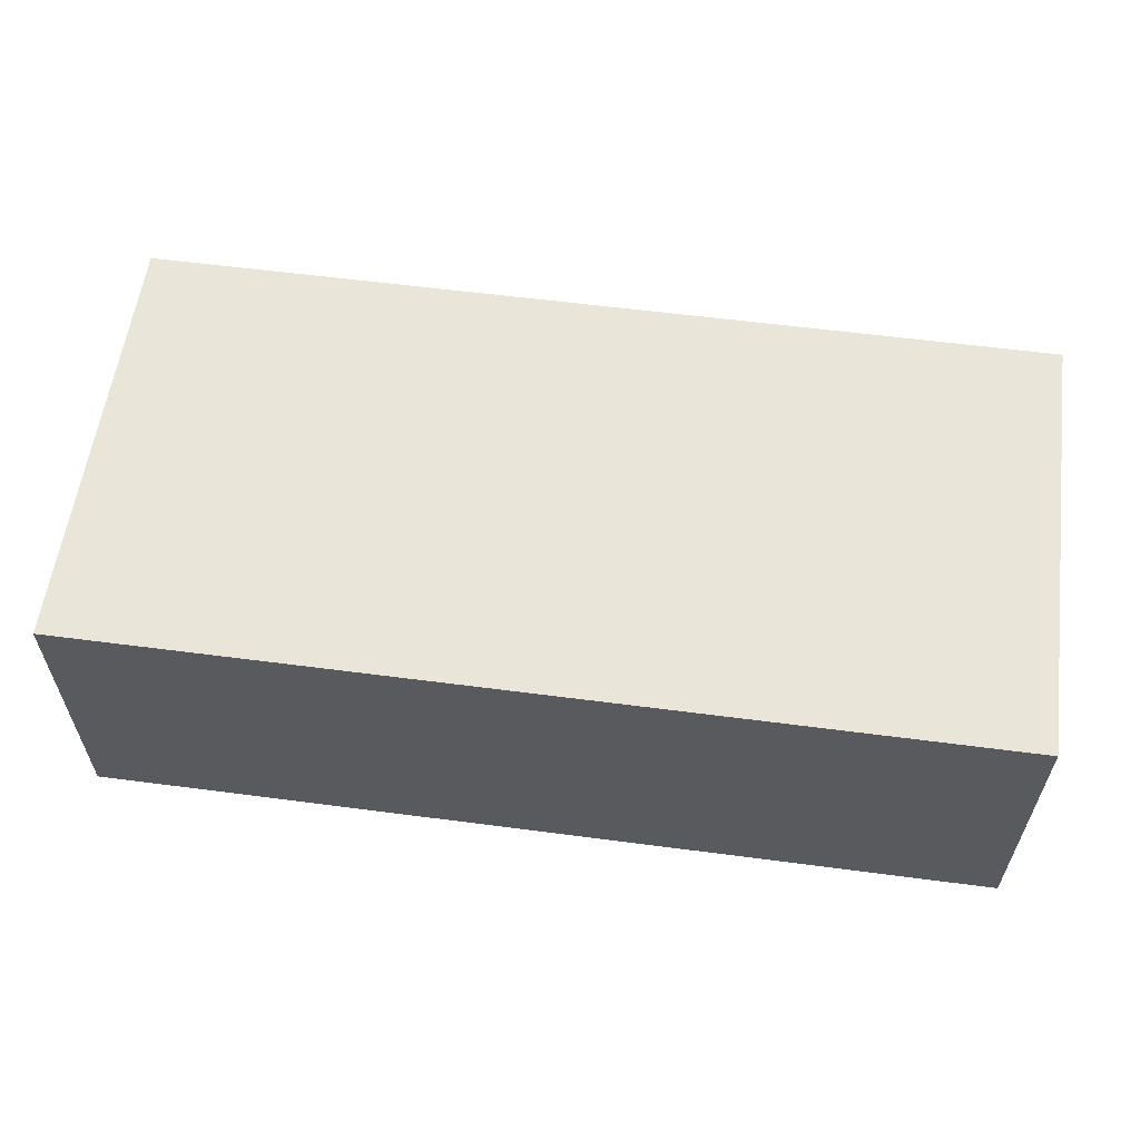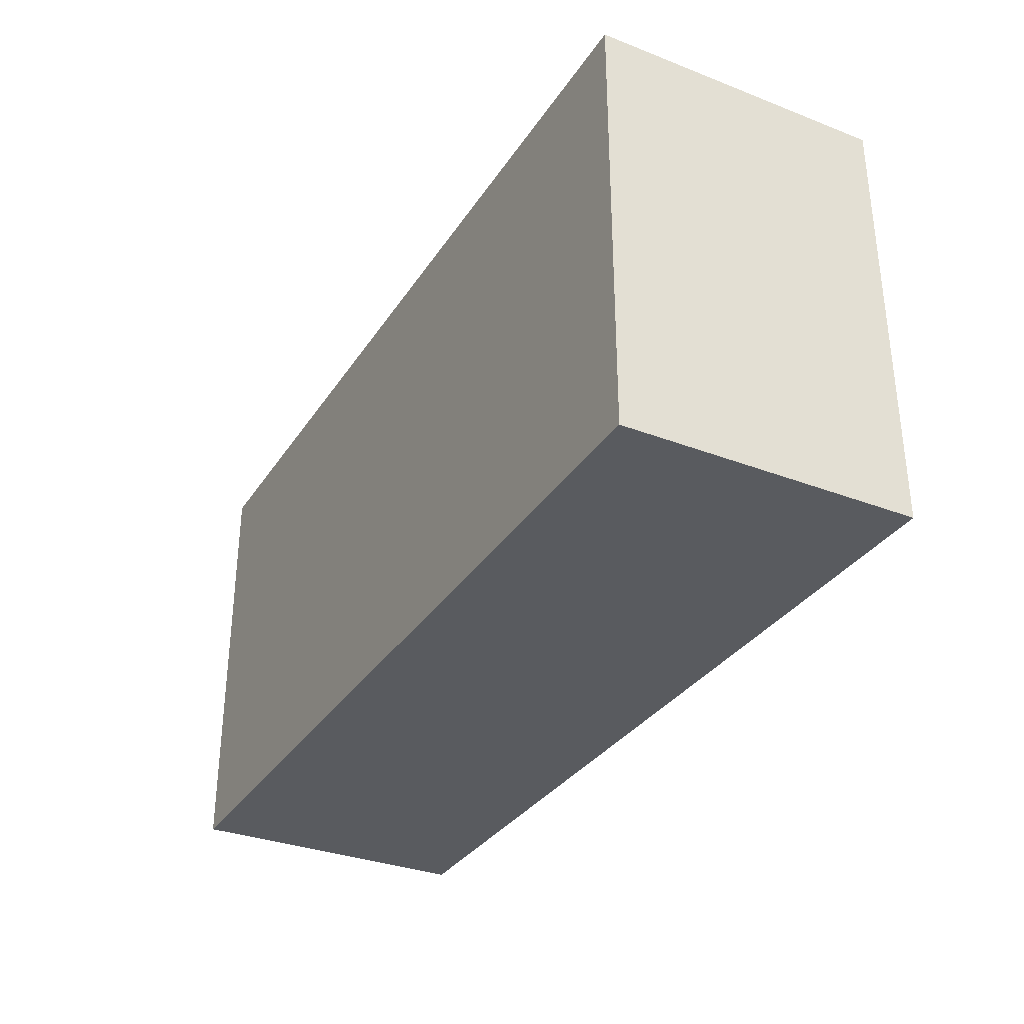
<metadata>
{"format":"obj","ext":"obj","renderer":"f3d","projection":"perspective","resolution":1024,"background":"white","views":[{"elev":58.5,"azim":7.7,"up":"+Y"},{"elev":-32.7,"azim":-118.1,"up":"+Z"}]}
</metadata>
<code>
g pb_Mesh24124
v 54 18 24
v 54 0 24
v 47 18 24
v 43 18 24
v 40.5 18 24
v 39 18 24
v 36.5 18 24
v 33 18 24
v 29.5 18 24
v 26 18 24
v -2 0 24
v 22.5 18 24
v 19 18 24
v 15.5 18 24
v 12 18 24
v 8.5 18 24
v 5 18 24
v 1.5 18 24
v -2 18 24
v 26 18 10.5
v 29.5 18 10.5
v 29.5 18 12.19
v 26 18 12.19
v 33 18 10.5
v 33 18 12.19
v 33 18 13.5
v 29.5 18 13.88
v 26 18 13.88
v 36.5 18 10.5
v 36.5 18 12.19
v 40 18 10.5
v 40 18 12.19
v 40 18 13.88
v 36.5 18 13.88
v 37 18 15
v 33 18 15.56
v 39 18 15
v 39 18 17
v 37 18 17
v 33 18 17.25
v 29.5 18 15.56
v 26 18 15.56
v 29.5 18 17.25
v 26 18 17.25
v 43.5 18 10.5
v 43.5 18 12.19
v 46 18 10.5
v 46 18 12
v 46 18 14
v 43.5 18 13.88
v 48.5 18 10.5
v 48.5 18 12
v 54 18 10.5
v 54 18 12.19
v 54 18 13.88
v 48.5 18 14
v 48.5 18 15.5
v 43 18 15.5
v 54 18 15.56
v 54 18 17.25
v 48.5 18 17
v 43 18 17
v 41 18 15
v 41 18 17
v 43.5 18 18.94
v 40 18 18.94
v 46 18 19
v 43 18 21
v 41 18 21
v 39 18 21
v 48.5 18 19
v 54 18 18.94
v 54 18 20.62
v 48.5 18 20.5
v 48.5 18 22.5
v 43 18 23
v 54 18 22.31
v 54 18 24
v 47 18 24
v 43 18 24
v 41 18 23
v 39 18 23
v 40.5 18 24
v 39 18 24
v 29.5 18 18.94
v 26 18 18.94
v 33 18 18.94
v 33 18 20.62
v 29.5 18 20.62
v 26 18 20.62
v 36.5 18 18.94
v 37 18 21
v 37 18 23
v 33 18 22.31
v 36.5 18 24
v 33 18 24
v 29.5 18 22.31
v 26 18 22.31
v 29.5 18 24
v 26 18 24
v -2 18 10.5
v 1.5 18 10.5
v 1.5 18 12.19
v -2 18 12.19
v 5 18 10.5
v 5 18 12.19
v 5 18 13.88
v 1.5 18 13.88
v -2 18 13.88
v 8.5 18 10.5
v 8.5 18 12.19
v 12 18 10.5
v 12 18 12.19
v 12 18 12.5
v 8.5 18 12.5
v 8.5 18 14
v 5 18 15.56
v 12 18 14
v 12 18 15.5
v 8.5 18 15.5
v 5 18 17.25
v 1.5 18 15.56
v -2 18 15.56
v 1.5 18 17.25
v -2 18 17.25
v 15.5 18 10.5
v 15.5 18 12.19
v 19 18 10.5
v 19 18 12.19
v 19 18 13.88
v 15.5 18 13.88
v 22.5 18 10.5
v 22.5 18 12.19
v 22.5 18 13.88
v 22.5 18 15.56
v 19 18 15.56
v 22.5 18 17.25
v 19 18 17.25
v 15.5 18 15.56
v 15.5 18 17.25
v 15.5 18 18.94
v 12 18 17.5
v 19 18 18.94
v 19 18 20.62
v 15.5 18 20.62
v 12 18 19
v 22.5 18 18.94
v 22.5 18 20.62
v 22.5 18 22.31
v 19 18 22.31
v 22.5 18 24
v 19 18 24
v 15.5 18 22.31
v 12 18 21
v 15.5 18 24
v 12 18 24
v 1.5 18 18.94
v -2 18 18.94
v 5 18 18.94
v 5 18 20.62
v 1.5 18 20.62
v -2 18 20.62
v 8.5 18 17.5
v 8.5 18 19
v 8.5 18 21
v 5 18 22.31
v 8.5 18 24
v 5 18 24
v 1.5 18 22.31
v -2 18 22.31
v 1.5 18 24
v -2 18 24
v 1.5 18 -1.312
v 5 18 -1.312
v 5 18 0.375
v 1.5 18 0.375
v -2 18 -2
v -2 18 0.375
v 8.5 18 -1.312
v 12 18 -1.312
v 12 18 0.375
v 8.5 18 0.375
v 8.5 18 2.062
v 5 18 2.062
v 12 18 2.062
v 12 18 3.75
v 8.5 18 3.75
v 5 18 3.75
v 1.5 18 2.062
v -2 18 2.062
v 1.5 18 3.75
v -2 18 3.75
v 15.5 18 -1.312
v 19 18 -1.312
v 19 18 0.375
v 15.5 18 0.375
v 22.5 18 -1.312
v 26 18 -1.312
v 26 18 0.375
v 22.5 18 0.375
v 22.5 18 2.062
v 19 18 2.062
v 26 18 2.062
v 26 18 3.75
v 22.5 18 3.75
v 19 18 3.75
v 15.5 18 2.062
v 15.5 18 3.75
v 15.5 18 5.438
v 12 18 5.438
v 19 18 5.438
v 19 18 7.125
v 15.5 18 7.125
v 12 18 7.125
v 22.5 18 5.438
v 26 18 5.438
v 26 18 7.125
v 22.5 18 7.125
v 22.5 18 8.812
v 19 18 8.812
v 26 18 8.812
v 15.5 18 8.812
v 12 18 8.812
v 1.5 18 5.438
v -2 18 5.438
v 5 18 5.438
v 5 18 7.125
v 1.5 18 7.125
v -2 18 7.125
v 8.5 18 5.438
v 8.5 18 7.125
v 8.5 18 8.812
v 5 18 8.812
v 1.5 18 8.812
v -2 18 8.812
v 29.5 18 -1.312
v 33 18 -1.312
v 33 18 0.375
v 29.5 18 0.375
v 36.5 18 -1.312
v 40 18 -1.312
v 40 18 0.375
v 36.5 18 0.375
v 36.5 18 2.062
v 33 18 2.062
v 40 18 2.062
v 40 18 3.75
v 36.5 18 3.75
v 33 18 3.75
v 29.5 18 2.062
v 29.5 18 3.75
v 43.5 18 -1.312
v 46 18 -1.5
v 46 18 0.5
v 43.5 18 0.375
v 48.5 18 -1.5
v 54 18 -1.312
v 54 18 0.375
v 48.5 18 0.5
v 48.5 18 2
v 46 18 2
v 54 18 2.062
v 54 18 3.75
v 48.5 18 4
v 46 18 4
v 43.5 18 2.062
v 43.5 18 3.75
v 43.5 18 5.438
v 40 18 5.438
v 46 18 5.5
v 46 18 8
v 43.5 18 8
v 40 18 7.125
v 48.5 18 5.5
v 54 18 5.438
v 54 18 7.125
v 48.5 18 7
v 48.5 18 9
v 46 18 9
v 54 18 8.812
v 43.5 18 8.812
v 40 18 8.812
v 29.5 18 5.438
v 33 18 5.438
v 33 18 7.125
v 29.5 18 7.125
v 36.5 18 5.438
v 36.5 18 7.125
v 36.5 18 8.812
v 33 18 8.5
v 29.5 18 8.812
v 1.5 18 -3
v 0.625 18 -3
v 7.586 17.53 -3
v 2.375 18 -3
v -0.25 18 -3
v 12.8 17.05 -3
v 14.55 17.05 -3
v 25.84 16.11 -3
v 3.25 18 -3
v -1.125 18 -3
v 5.398 15.28 -3
v -2 18 -3
v -2 13.5 -3
v -2 9 -3
v 11.92 12.55 -3
v 25.92 8.053 -3
v 11.96 6.276 -3
v -2 4.5 -3
v 12 0 -3
v -2 0 -3
v 26 0 -3
v 39.92 12.55 -3
v 39.96 6.276 -3
v 40 0 -3
v 54 4.5 -3
v 54 0 -3
v 54 9 -3
v 38.55 17.05 -3
v 46.27 15.28 -3
v 51.25 18 -3
v 52.62 18 -3
v 54 13.5 -3
v 54 18 -3
v 48.5 18 -3
v 47.88 18 -3
v 43.21 17.53 -3
v 49.88 18 -3
v 36.55 17.05 -3
v 47.25 18 -3
v 46 18 -3
v 45.38 18 -3
v 40.96 17.53 -3
v 46.62 18 -3
v 35.3 17.05 -3
v 44.75 18 -3
v 43.5 18 -3
v 42.62 18 -3
v 38.96 17.53 -3
v 44.12 18 -3
v 33.8 17.05 -3
v 41.75 18 -3
v 40 18 -3
v 39.12 18 -3
v 36.46 17.53 -3
v 40.88 18 -3
v 32.05 17.05 -3
v 38.25 18 -3
v 36.5 18 -3
v 35.62 18 -3
v 33.84 17.53 -3
v 37.38 18 -3
v 30.3 17.05 -3
v 34.75 18 -3
v 33 18 -3
v 32.12 18 -3
v 31.21 17.53 -3
v 33.88 18 -3
v 28.55 17.05 -3
v 31.25 18 -3
v 29.5 18 -3
v 28.62 18 -3
v 28.59 17.53 -3
v 30.38 18 -3
v 27.75 18 -3
v 26.8 17.05 -3
v 24.25 18 -3
v 25.05 17.05 -3
v 25.12 18 -3
v 25.96 17.53 -3
v 26.88 18 -3
v 26 18 -3
v 22.5 18 -3
v 21.62 18 -3
v 23.34 17.53 -3
v 23.38 18 -3
v 20.75 18 -3
v 23.3 17.05 -3
v 19 18 -3
v 18.12 18 -3
v 20.71 17.53 -3
v 19.88 18 -3
v 21.55 17.05 -3
v 17.25 18 -3
v 15.5 18 -3
v 14.62 18 -3
v 18.09 17.53 -3
v 16.38 18 -3
v 13.75 18 -3
v 19.8 17.05 -3
v 12 18 -3
v 11.12 18 -3
v 15.46 17.53 -3
v 12.88 18 -3
v 10.25 18 -3
v 18.05 17.05 -3
v 8.5 18 -3
v 7.625 18 -3
v 12.84 17.53 -3
v 9.375 18 -3
v 6.75 18 -3
v 16.3 17.05 -3
v 5 18 -3
v 4.125 18 -3
v 10.21 17.53 -3
v 5.875 18 -3
v 54 18 -1.312
v 54 18 -3
v 54 13.5 -3
v 54 18 0.375
v 54 9 -3
v 54 18 2.062
v 54 18 3.75
v 54 18 5.438
v 54 4.5 -3
v 54 18 7.125
v 54 18 8.812
v 54 18 10.5
v 54 0 24
v 54 0 -3
v 54 18 12.19
v 54 18 13.88
v 54 18 15.56
v 54 18 17.25
v 54 18 18.94
v 54 18 20.62
v 54 18 22.31
v 54 18 24
v -2 18 -3
v -1.125 18 -3
v -0.25 18 -3
v 0.625 18 -3
v 1.5 18 -3
v 2.375 18 -3
v 3.25 18 -3
v 4.125 18 -3
v 5 18 -3
v 5.875 18 -3
v 6.75 18 -3
v 7.625 18 -3
v 8.5 18 -3
v 9.375 18 -3
v 10.25 18 -3
v 11.12 18 -3
v 12 18 -3
v 12.88 18 -3
v 13.75 18 -3
v 14.62 18 -3
v 15.5 18 -3
v 16.38 18 -3
v 17.25 18 -3
v 18.12 18 -3
v 19 18 -3
v 19.88 18 -3
v 20.75 18 -3
v 21.62 18 -3
v 22.5 18 -3
v 23.38 18 -3
v 24.25 18 -3
v 25.12 18 -3
v 26 18 -3
v 26.88 18 -3
v 27.75 18 -3
v 28.62 18 -3
v 29.5 18 -3
v 30.38 18 -3
v 31.25 18 -3
v 32.12 18 -3
v 33 18 -3
v 33.88 18 -3
v 34.75 18 -3
v 35.62 18 -3
v 36.5 18 -3
v 37.38 18 -3
v 38.25 18 -3
v 39.12 18 -3
v 40 18 -3
v 40.88 18 -3
v 41.75 18 -3
v 42.62 18 -3
v 43.5 18 -3
v 44.12 18 -3
v 44.75 18 -3
v 45.38 18 -3
v 46 18 -3
v 46.62 18 -3
v 47.25 18 -3
v 47.88 18 -3
v 48.5 18 -3
v 49.88 18 -3
v 51.25 18 -3
v 52.62 18 -3
v 54 18 -3
v -2 18 24
v -2 0 24
v -2 18 22.31
v -2 18 20.62
v -2 18 18.94
v -2 18 17.25
v -2 18 15.56
v -2 18 13.88
v -2 18 12.19
v -2 18 10.5
v -2 0 -3
v -2 4.5 -3
v -2 18 8.812
v -2 18 7.125
v -2 18 5.438
v -2 9 -3
v -2 18 3.75
v -2 18 2.062
v -2 18 0.375
v -2 13.5 -3
v -2 18 -2
v -2 18 -3
g pb_Mesh24124_0
f 3 2 1
f 3 4 2
f 4 5 2
f 5 6 2
f 6 7 2
f 7 8 2
f 8 9 2
f 9 10 2
f 2 10 11
f 11 10 12
f 11 12 13
f 11 13 14
f 11 14 15
f 11 15 16
f 11 16 17
f 11 17 18
f 18 19 11
f 22 21 20
f 22 20 23
f 25 24 21
f 25 21 22
f 26 25 22
f 26 22 27
f 27 22 23
f 27 23 28
f 30 29 24
f 30 24 25
f 32 31 29
f 32 29 30
f 33 32 30
f 33 30 34
f 34 30 25
f 34 25 26
f 35 34 26
f 35 26 36
f 37 33 34
f 37 34 35
f 38 37 35
f 38 35 39
f 39 35 36
f 39 36 40
f 41 27 28
f 41 28 42
f 36 26 27
f 36 27 41
f 40 36 41
f 40 41 43
f 43 41 42
f 43 42 44
f 46 45 31
f 46 31 32
f 48 47 45
f 48 45 46
f 49 48 46
f 49 46 50
f 50 46 32
f 50 32 33
f 52 51 47
f 52 47 48
f 54 53 51
f 54 51 52
f 55 54 52
f 55 52 56
f 56 52 48
f 56 48 49
f 57 56 49
f 57 49 58
f 59 55 56
f 59 56 57
f 60 59 57
f 60 57 61
f 61 57 58
f 61 58 62
f 63 50 33
f 63 33 37
f 58 49 50
f 58 50 63
f 62 58 63
f 62 63 64
f 64 63 37
f 64 37 38
f 65 64 38
f 65 38 66
f 67 62 64
f 67 64 65
f 68 67 65
f 68 65 69
f 69 65 66
f 69 66 70
f 71 61 62
f 71 62 67
f 72 60 61
f 72 61 71
f 73 72 71
f 73 71 74
f 74 71 67
f 74 67 68
f 75 74 68
f 75 68 76
f 77 73 74
f 77 74 75
f 78 77 75
f 78 75 79
f 79 75 76
f 79 76 80
f 81 69 70
f 81 70 82
f 76 68 69
f 76 69 81
f 80 76 81
f 80 81 83
f 83 81 82
f 83 82 84
f 85 43 44
f 85 44 86
f 87 40 43
f 87 43 85
f 88 87 85
f 88 85 89
f 89 85 86
f 89 86 90
f 91 39 40
f 91 40 87
f 66 38 39
f 66 39 91
f 70 66 91
f 70 91 92
f 92 91 87
f 92 87 88
f 93 92 88
f 93 88 94
f 82 70 92
f 82 92 93
f 84 82 93
f 84 93 95
f 95 93 94
f 95 94 96
f 97 89 90
f 97 90 98
f 94 88 89
f 94 89 97
f 96 94 97
f 96 97 99
f 99 97 98
f 99 98 100
f 103 102 101
f 103 101 104
f 106 105 102
f 106 102 103
f 107 106 103
f 107 103 108
f 108 103 104
f 108 104 109
f 111 110 105
f 111 105 106
f 113 112 110
f 113 110 111
f 114 113 111
f 114 111 115
f 115 111 106
f 115 106 107
f 116 115 107
f 116 107 117
f 118 114 115
f 118 115 116
f 119 118 116
f 119 116 120
f 120 116 117
f 120 117 121
f 122 108 109
f 122 109 123
f 117 107 108
f 117 108 122
f 121 117 122
f 121 122 124
f 124 122 123
f 124 123 125
f 127 126 112
f 127 112 113
f 129 128 126
f 129 126 127
f 130 129 127
f 130 127 131
f 131 127 113
f 131 113 114
f 133 132 128
f 133 128 129
f 23 20 132
f 23 132 133
f 28 23 133
f 28 133 134
f 134 133 129
f 134 129 130
f 135 134 130
f 135 130 136
f 42 28 134
f 42 134 135
f 44 42 135
f 44 135 137
f 137 135 136
f 137 136 138
f 139 131 114
f 139 114 118
f 136 130 131
f 136 131 139
f 138 136 139
f 138 139 140
f 140 139 118
f 140 118 119
f 141 140 119
f 141 119 142
f 143 138 140
f 143 140 141
f 144 143 141
f 144 141 145
f 145 141 142
f 145 142 146
f 147 137 138
f 147 138 143
f 86 44 137
f 86 137 147
f 90 86 147
f 90 147 148
f 148 147 143
f 148 143 144
f 149 148 144
f 149 144 150
f 98 90 148
f 98 148 149
f 100 98 149
f 100 149 151
f 151 149 150
f 151 150 152
f 153 145 146
f 153 146 154
f 150 144 145
f 150 145 153
f 152 150 153
f 152 153 155
f 155 153 154
f 155 154 156
f 157 124 125
f 157 125 158
f 159 121 124
f 159 124 157
f 160 159 157
f 160 157 161
f 161 157 158
f 161 158 162
f 163 120 121
f 163 121 159
f 142 119 120
f 142 120 163
f 146 142 163
f 146 163 164
f 164 163 159
f 164 159 160
f 165 164 160
f 165 160 166
f 154 146 164
f 154 164 165
f 156 154 165
f 156 165 167
f 167 165 166
f 167 166 168
f 169 161 162
f 169 162 170
f 166 160 161
f 166 161 169
f 168 166 169
f 168 169 171
f 171 169 170
f 171 170 172
f 175 174 173
f 175 173 176
f 176 173 177
f 176 177 178
f 181 180 179
f 181 179 182
f 182 179 174
f 182 174 175
f 183 182 175
f 183 175 184
f 185 181 182
f 185 182 183
f 186 185 183
f 186 183 187
f 187 183 184
f 187 184 188
f 189 176 178
f 189 178 190
f 184 175 176
f 184 176 189
f 188 184 189
f 188 189 191
f 191 189 190
f 191 190 192
f 195 194 193
f 195 193 196
f 196 193 180
f 196 180 181
f 199 198 197
f 199 197 200
f 200 197 194
f 200 194 195
f 201 200 195
f 201 195 202
f 203 199 200
f 203 200 201
f 204 203 201
f 204 201 205
f 205 201 202
f 205 202 206
f 207 196 181
f 207 181 185
f 202 195 196
f 202 196 207
f 206 202 207
f 206 207 208
f 208 207 185
f 208 185 186
f 209 208 186
f 209 186 210
f 211 206 208
f 211 208 209
f 212 211 209
f 212 209 213
f 213 209 210
f 213 210 214
f 215 205 206
f 215 206 211
f 216 204 205
f 216 205 215
f 217 216 215
f 217 215 218
f 218 215 211
f 218 211 212
f 219 218 212
f 219 212 220
f 221 217 218
f 221 218 219
f 20 221 219
f 20 219 132
f 132 219 220
f 132 220 128
f 222 213 214
f 222 214 223
f 220 212 213
f 220 213 222
f 128 220 222
f 128 222 126
f 126 222 223
f 126 223 112
f 224 191 192
f 224 192 225
f 226 188 191
f 226 191 224
f 227 226 224
f 227 224 228
f 228 224 225
f 228 225 229
f 230 187 188
f 230 188 226
f 210 186 187
f 210 187 230
f 214 210 230
f 214 230 231
f 231 230 226
f 231 226 227
f 232 231 227
f 232 227 233
f 223 214 231
f 223 231 232
f 112 223 232
f 112 232 110
f 110 232 233
f 110 233 105
f 234 228 229
f 234 229 235
f 233 227 228
f 233 228 234
f 105 233 234
f 105 234 102
f 102 234 235
f 102 235 101
f 238 237 236
f 238 236 239
f 239 236 198
f 239 198 199
f 242 241 240
f 242 240 243
f 243 240 237
f 243 237 238
f 244 243 238
f 244 238 245
f 246 242 243
f 246 243 244
f 247 246 244
f 247 244 248
f 248 244 245
f 248 245 249
f 250 239 199
f 250 199 203
f 245 238 239
f 245 239 250
f 249 245 250
f 249 250 251
f 251 250 203
f 251 203 204
f 254 253 252
f 254 252 255
f 255 252 241
f 255 241 242
f 258 257 256
f 258 256 259
f 259 256 253
f 259 253 254
f 260 259 254
f 260 254 261
f 262 258 259
f 262 259 260
f 263 262 260
f 263 260 264
f 264 260 261
f 264 261 265
f 266 255 242
f 266 242 246
f 261 254 255
f 261 255 266
f 265 261 266
f 265 266 267
f 267 266 246
f 267 246 247
f 268 267 247
f 268 247 269
f 270 265 267
f 270 267 268
f 271 270 268
f 271 268 272
f 272 268 269
f 272 269 273
f 274 264 265
f 274 265 270
f 275 263 264
f 275 264 274
f 276 275 274
f 276 274 277
f 277 274 270
f 277 270 271
f 278 277 271
f 278 271 279
f 280 276 277
f 280 277 278
f 53 280 278
f 53 278 51
f 51 278 279
f 51 279 47
f 281 272 273
f 281 273 282
f 279 271 272
f 279 272 281
f 47 279 281
f 47 281 45
f 45 281 282
f 45 282 31
f 283 251 204
f 283 204 216
f 284 249 251
f 284 251 283
f 285 284 283
f 285 283 286
f 286 283 216
f 286 216 217
f 287 248 249
f 287 249 284
f 269 247 248
f 269 248 287
f 273 269 287
f 273 287 288
f 288 287 284
f 288 284 285
f 289 288 285
f 289 285 290
f 282 273 288
f 282 288 289
f 31 282 289
f 31 289 29
f 29 289 290
f 29 290 24
f 291 286 217
f 291 217 221
f 290 285 286
f 290 286 291
f 24 290 291
f 24 291 21
f 21 291 221
f 21 221 20
f 294 293 292
f 294 292 295
f 294 296 293
f 297 296 294
f 298 297 294
f 299 297 298
f 294 295 300
f 298 294 300
f 302 301 296
f 297 302 296
f 304 303 301
f 304 301 302
f 305 304 302
f 305 302 306
f 297 306 302
f 299 306 297
f 307 306 299
f 307 308 306
f 308 305 306
f 308 309 305
f 310 309 308
f 310 311 309
f 312 308 307
f 310 308 312
f 313 307 299
f 314 307 313
f 314 312 307
f 315 312 314
f 316 315 314
f 316 317 315
f 318 314 313
f 318 316 314
f 321 320 319
f 320 321 322
f 313 299 319
f 320 313 319
f 318 313 320
f 318 320 323
f 323 320 322
f 324 323 322
f 327 326 325
f 325 328 327
f 330 327 329
f 327 330 326
f 299 329 319
f 327 319 329
f 319 327 321
f 327 328 321
f 333 332 331
f 331 334 333
f 336 333 335
f 333 336 332
f 299 335 329
f 333 329 335
f 329 333 330
f 333 334 330
f 339 338 337
f 337 340 339
f 342 339 341
f 339 342 338
f 299 341 335
f 339 335 341
f 335 339 336
f 339 340 336
f 345 344 343
f 343 346 345
f 348 345 347
f 345 348 344
f 299 347 341
f 345 341 347
f 341 345 342
f 345 346 342
f 351 350 349
f 349 352 351
f 354 351 353
f 351 354 350
f 299 353 347
f 351 347 353
f 347 351 348
f 351 352 348
f 357 356 355
f 355 358 357
f 360 357 359
f 357 360 356
f 299 359 353
f 357 353 359
f 357 358 353
f 358 354 353
f 363 362 361
f 361 364 363
f 363 366 365
f 362 363 365
f 299 366 359
f 363 359 366
f 359 363 364
f 364 360 359
f 369 368 367
f 370 368 369
f 299 368 370
f 299 370 366
f 371 366 370
f 366 371 365
f 372 370 369
f 370 372 371
f 375 374 373
f 376 375 373
f 378 377 374
f 378 374 375
f 368 378 375
f 299 378 368
f 375 376 367
f 375 367 368
f 381 380 379
f 381 379 382
f 384 380 383
f 383 380 381
f 378 383 381
f 299 383 378
f 377 381 382
f 378 381 377
f 387 386 385
f 387 385 388
f 387 389 386
f 390 389 387
f 383 390 387
f 299 390 383
f 387 388 384
f 383 387 384
f 393 392 391
f 393 391 394
f 393 395 392
f 396 395 393
f 390 396 393
f 299 396 390
f 393 394 389
f 390 393 389
f 399 398 397
f 399 397 400
f 399 401 398
f 402 401 399
f 396 402 399
f 299 402 396
f 399 400 395
f 396 399 395
f 405 404 403
f 405 403 406
f 405 300 404
f 298 300 405
f 402 298 405
f 299 298 402
f 405 406 401
f 402 405 401
f 409 408 407
f 409 407 410
f 411 409 410
f 410 412 411
f 412 413 411
f 411 413 414
f 415 411 414
f 414 416 415
f 416 417 415
f 417 418 415
f 415 418 419
f 419 420 415
f 419 418 421
f 419 421 422
f 419 422 423
f 419 423 424
f 419 424 425
f 419 425 426
f 419 426 427
f 428 419 427
f 430 429 177
f 431 430 177
f 173 433 432
f 173 432 431
f 177 173 431
f 434 433 173
f 435 434 173
f 174 437 436
f 174 436 435
f 173 174 435
f 438 437 174
f 439 438 174
f 179 441 440
f 179 440 439
f 174 179 439
f 442 441 179
f 443 442 179
f 180 445 444
f 180 444 443
f 179 180 443
f 446 445 180
f 447 446 180
f 193 449 448
f 193 448 447
f 180 193 447
f 450 449 193
f 451 450 193
f 194 453 452
f 194 452 451
f 193 194 451
f 454 453 194
f 455 454 194
f 197 457 456
f 197 456 455
f 194 197 455
f 458 457 197
f 459 458 197
f 198 461 460
f 198 460 459
f 197 198 459
f 462 461 198
f 463 462 198
f 236 465 464
f 236 464 463
f 198 236 463
f 466 465 236
f 467 466 236
f 237 469 468
f 237 468 467
f 236 237 467
f 470 469 237
f 471 470 237
f 240 473 472
f 240 472 471
f 237 240 471
f 474 473 240
f 475 474 240
f 241 477 476
f 241 476 475
f 240 241 475
f 478 477 241
f 479 478 241
f 252 481 480
f 252 480 479
f 241 252 479
f 482 481 252
f 483 482 252
f 253 485 484
f 253 484 483
f 252 253 483
f 486 485 253
f 487 486 253
f 256 489 488
f 256 488 487
f 253 256 487
f 490 489 256
f 256 491 490
f 257 493 492
f 257 492 491
f 256 257 491
g pb_Mesh24124_1
f 496 495 494
f 496 497 495
f 497 498 495
f 498 499 495
f 499 500 495
f 500 501 495
f 501 502 495
f 502 503 495
f 505 504 495
f 495 503 505
f 505 503 506
f 505 506 507
f 505 507 508
f 508 509 505
f 508 510 509
f 509 510 511
f 509 511 512
f 512 513 509
f 512 514 513
f 514 515 513

</code>
